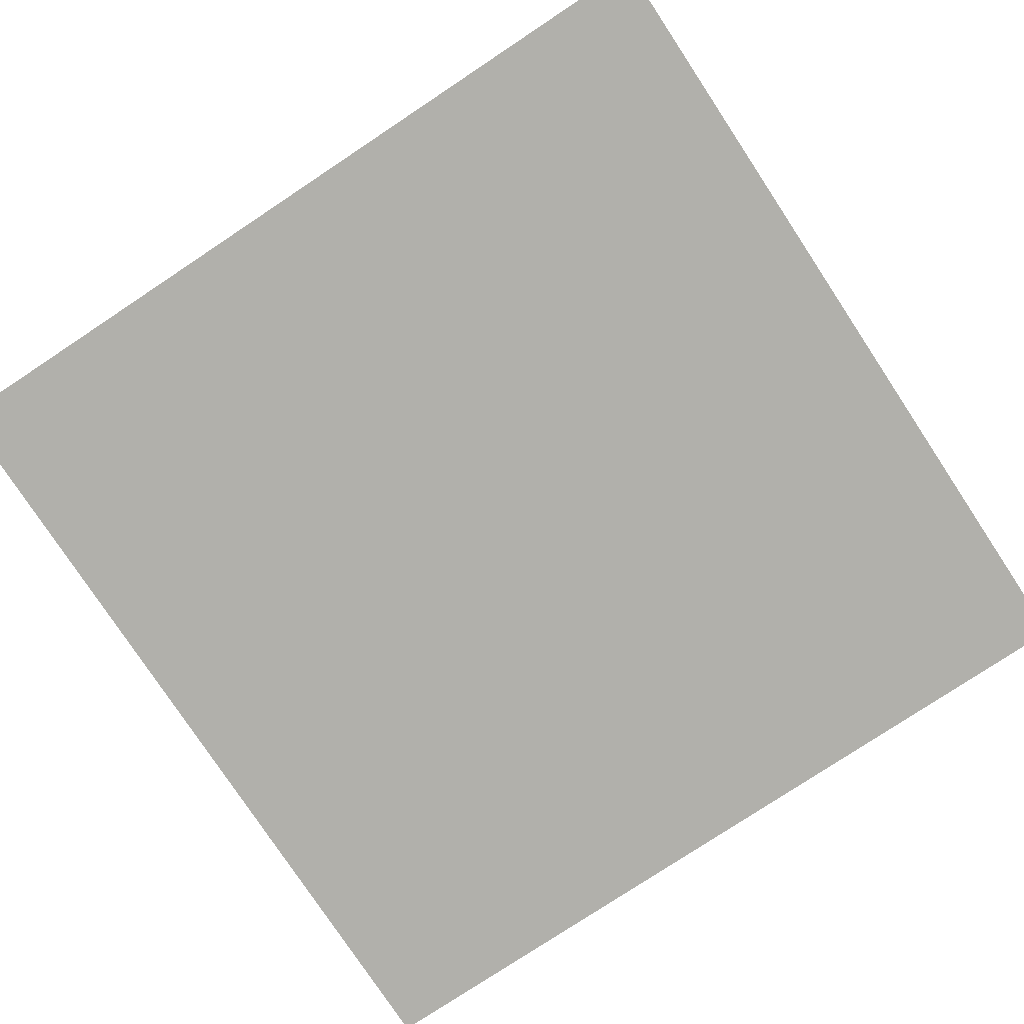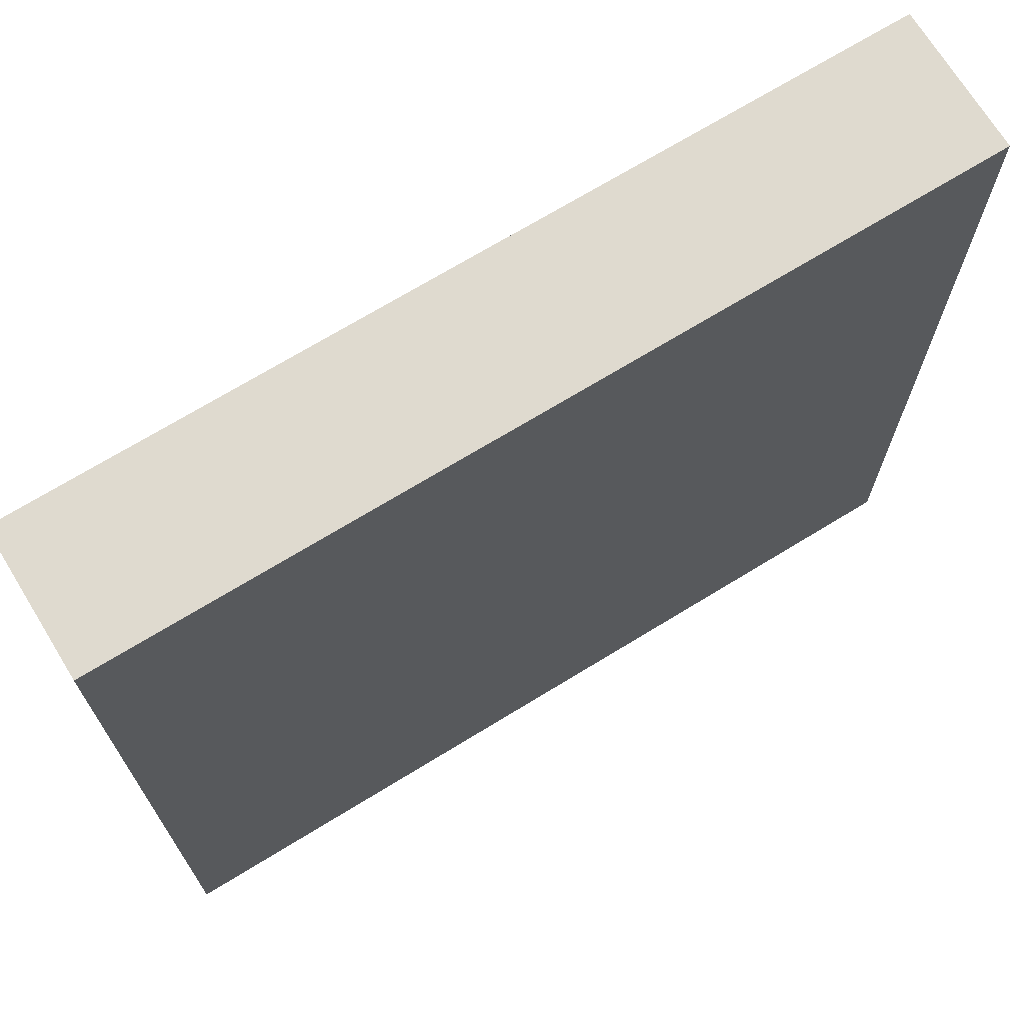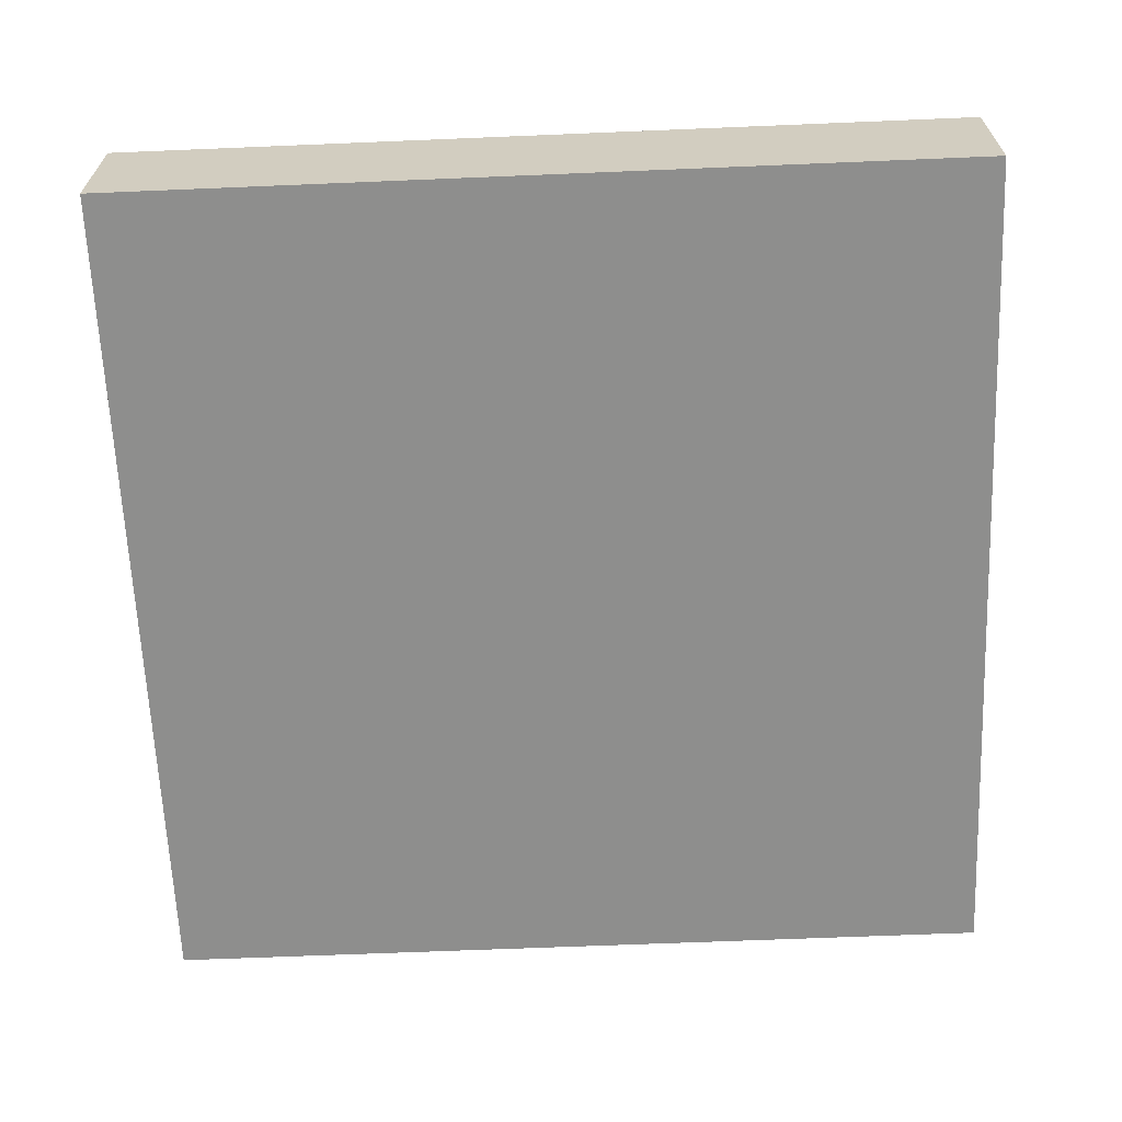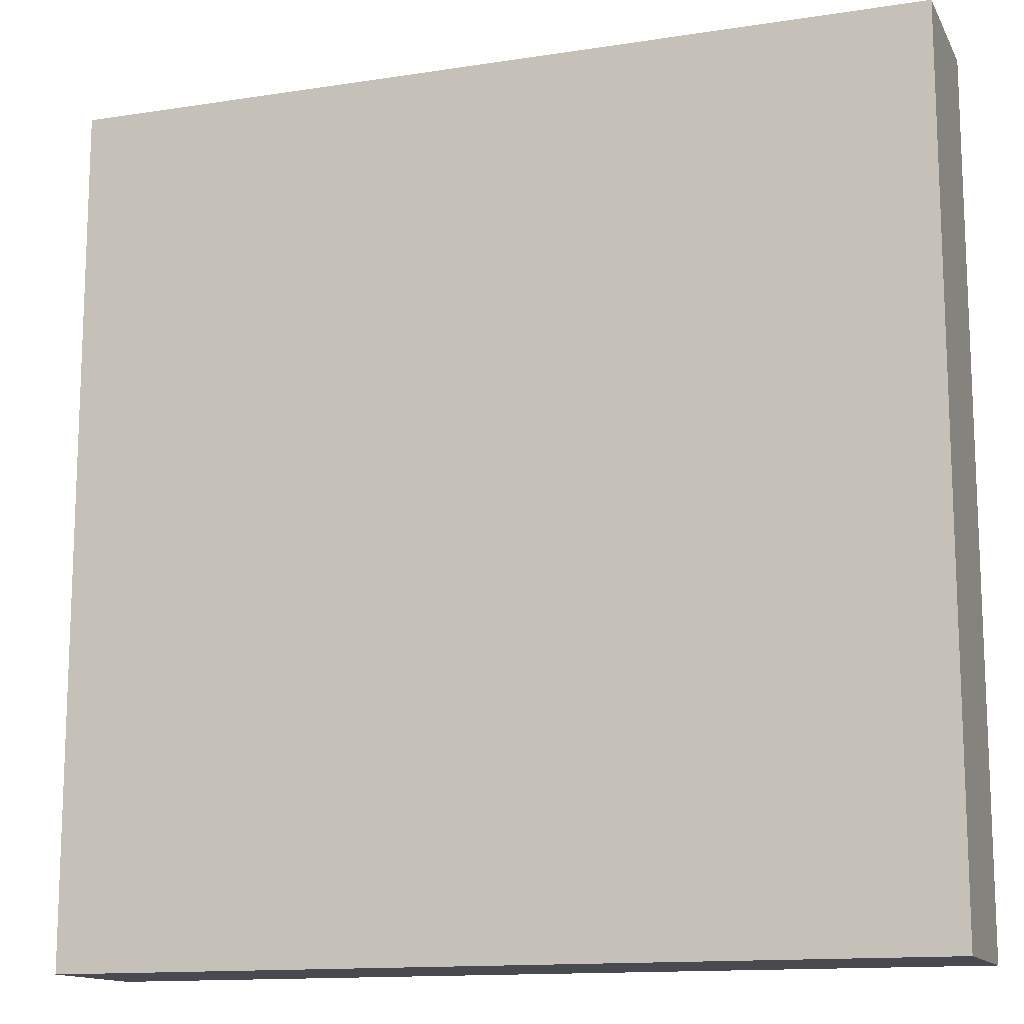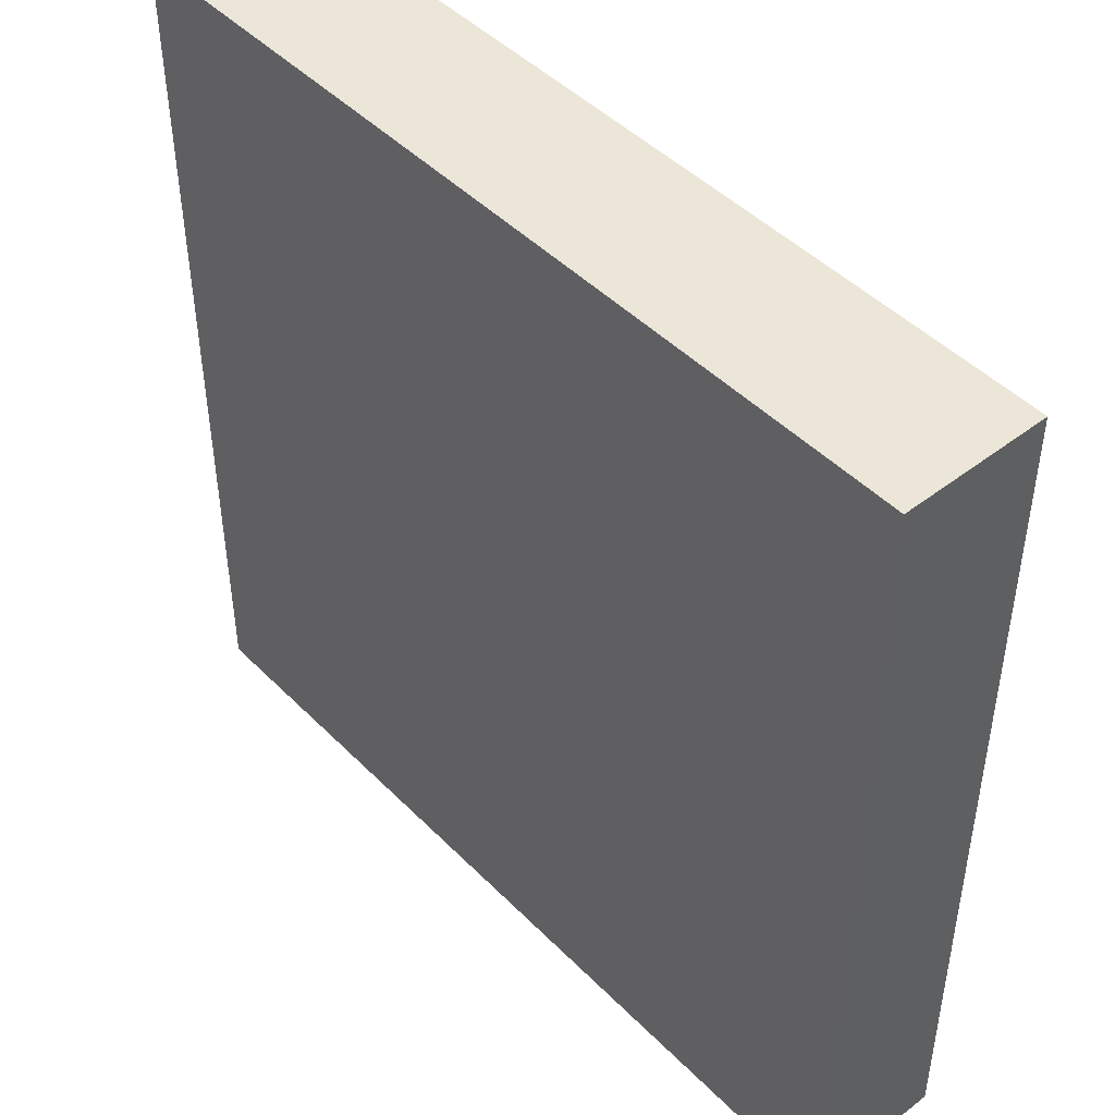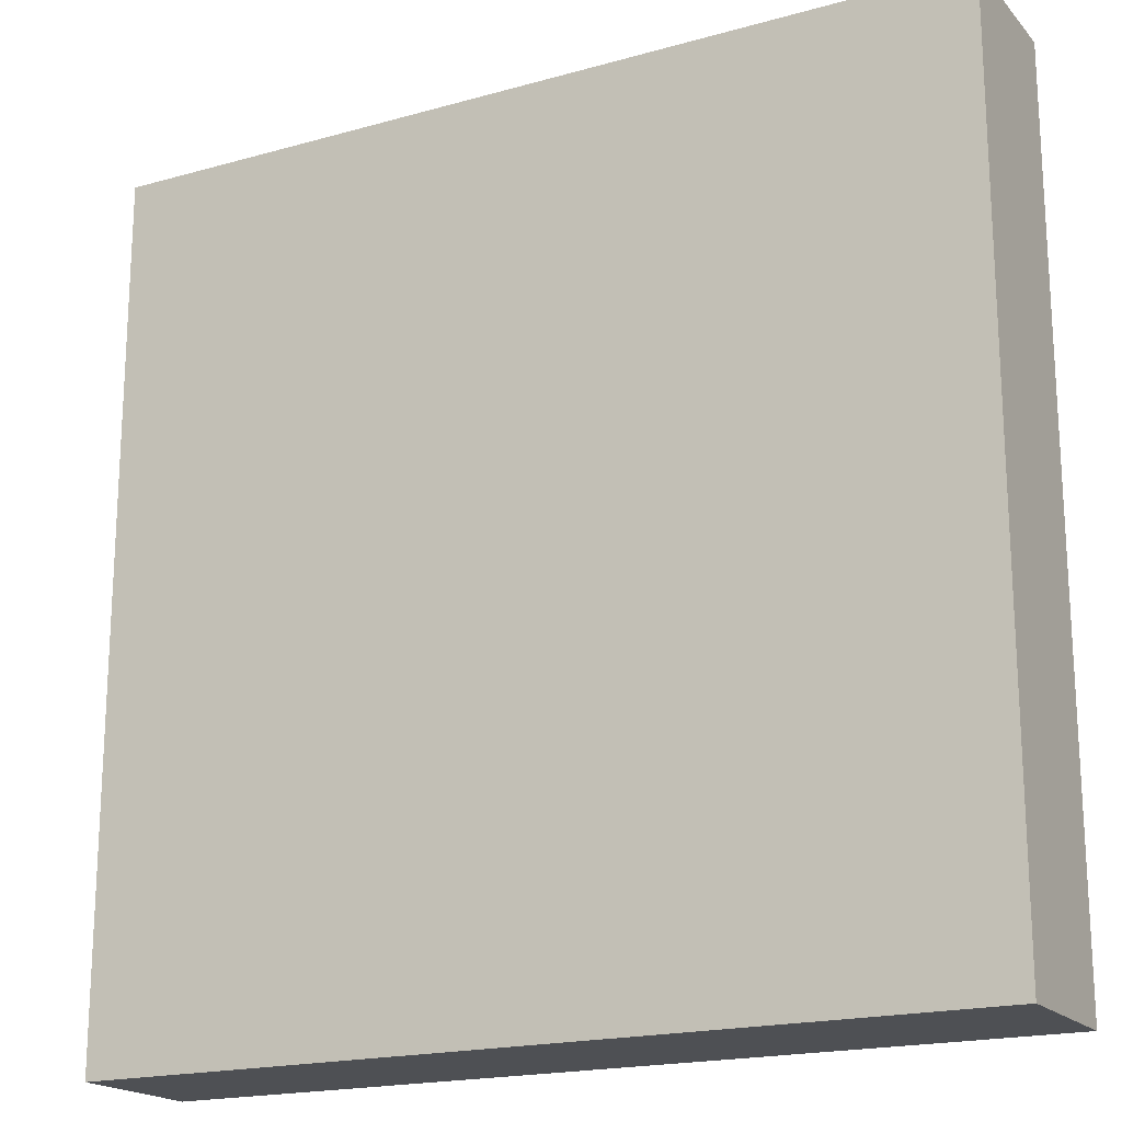
<metadata>
{"format":"obj","ext":"obj","renderer":"f3d","projection":"perspective","resolution":1024,"background":"white","views":[{"elev":-78.5,"azim":-56.5,"up":"+Y"},{"elev":70.6,"azim":148.5,"up":"+Z"},{"elev":-64.8,"azim":92.4,"up":"+Y"},{"elev":-13.6,"azim":19.2,"up":"+Z"},{"elev":46.4,"azim":48.6,"up":"+Z"},{"elev":-18.8,"azim":-151.8,"up":"+Z"}]}
</metadata>
<code>
o
v -0.3 0.3 0.3
v -0.3 0.3 0.2
v -0.3 0.3 0.1
v -0.3 0.3 -0.1
v -0.3 0.3 -0.2
v -0.3 0.3 -0.3
v -0.3 0.4 0.3
v -0.3 0.4 0.2
v -0.3 0.4 0.1
v -0.3 0.4 -0.1
v -0.3 0.4 -0.2
v -0.3 0.4 -0.3
v 0.3 0.3 0.3
v 0.3 0.3 0.2
v 0.3 0.3 0.1
v 0.3 0.3 -0.1
v 0.3 0.3 -0.2
v 0.3 0.3 -0.3
v 0.3 0.4 0.3
v 0.3 0.4 0.2
v 0.3 0.4 0.1
v 0.3 0.4 -0.1
v 0.3 0.4 -0.2
v 0.3 0.4 -0.3
v -0.3 0.3 0.3
v -0.3 0.4 0.3
v -0.2 0.3 0.3
v -0.2 0.4 0.3
v -0.1 0.3 0.3
v -0.1 0.4 0.3
v 0.3 0.3 0.3
v 0.3 0.4 0.3
v -0.3 0.3 -0.3
v -0.3 0.4 -0.3
v 0.1 0.3 -0.3
v 0.1 0.4 -0.3
v 0.2 0.3 -0.3
v 0.2 0.4 -0.3
v 0.3 0.3 -0.3
v 0.3 0.4 -0.3
v -0.3 0.3 0.3
v -0.2 0.3 0.3
v -0.1 0.3 0.3
v 0.3 0.3 0.3
v -0.3 0.3 0.2
v -0.2 0.3 0.2
v -0.1 0.3 0.2
v 0 0.3 0.2
v 0.1 0.3 0.2
v 0.2 0.3 0.2
v 0.3 0.3 0.2
v -0.3 0.3 0.1
v -0.2 0.3 0.1
v 0 0.3 0.1
v 0.1 0.3 0.1
v 0.2 0.3 0.1
v 0.3 0.3 0.1
v -0.2 0.3 0
v 0 0.3 0
v 0.1 0.3 0
v 0.2 0.3 0
v -0.3 0.3 -0.1
v -0.2 0.3 -0.1
v 0 0.3 -0.1
v 0.2 0.3 -0.1
v 0.3 0.3 -0.1
v -0.3 0.3 -0.2
v -0.2 0.3 -0.2
v 0.1 0.3 -0.2
v 0.2 0.3 -0.2
v 0.3 0.3 -0.2
v -0.3 0.3 -0.3
v 0.1 0.3 -0.3
v 0.2 0.3 -0.3
v 0.3 0.3 -0.3
v -0.3 0.4 0.3
v -0.2 0.4 0.3
v -0.1 0.4 0.3
v 0.3 0.4 0.3
v -0.3 0.4 0.2
v -0.2 0.4 0.2
v -0.1 0.4 0.2
v 0 0.4 0.2
v 0.1 0.4 0.2
v 0.2 0.4 0.2
v 0.3 0.4 0.2
v -0.3 0.4 0.1
v -0.2 0.4 0.1
v 0 0.4 0.1
v 0.1 0.4 0.1
v 0.2 0.4 0.1
v 0.3 0.4 0.1
v -0.2 0.4 0
v 0 0.4 0
v 0.1 0.4 0
v 0.2 0.4 0
v -0.3 0.4 -0.1
v -0.2 0.4 -0.1
v 0 0.4 -0.1
v 0.2 0.4 -0.1
v 0.3 0.4 -0.1
v -0.3 0.4 -0.2
v -0.2 0.4 -0.2
v 0.1 0.4 -0.2
v 0.2 0.4 -0.2
v 0.3 0.4 -0.2
v -0.3 0.4 -0.3
v 0.1 0.4 -0.3
v 0.2 0.4 -0.3
v 0.3 0.4 -0.3
f 7 2 1
f 8 3 2
f 8 2 7
f 9 4 3
f 9 3 8
f 10 5 4
f 10 4 9
f 11 6 5
f 11 5 10
f 12 6 11
f 13 14 19
f 14 15 20
f 19 14 20
f 15 16 21
f 20 15 21
f 16 17 22
f 21 16 22
f 17 18 23
f 22 17 23
f 23 18 24
f 27 26 25
f 28 26 27
f 29 28 27
f 30 28 29
f 31 30 29
f 32 30 31
f 33 34 35
f 35 34 36
f 35 36 37
f 37 36 38
f 37 38 39
f 39 38 40
f 45 42 41
f 46 43 42
f 46 42 45
f 47 44 43
f 47 43 46
f 48 44 47
f 49 44 48
f 50 44 49
f 51 44 50
f 52 46 45
f 53 47 46
f 53 46 52
f 53 48 47
f 54 49 48
f 54 48 53
f 55 50 49
f 55 49 54
f 56 51 50
f 56 50 55
f 57 51 56
f 58 55 54
f 58 53 52
f 58 54 53
f 59 55 58
f 60 56 55
f 60 55 59
f 61 57 56
f 61 56 60
f 62 58 52
f 63 59 58
f 63 58 62
f 64 60 59
f 64 59 63
f 64 61 60
f 65 57 61
f 65 61 64
f 66 57 65
f 67 63 62
f 68 64 63
f 68 63 67
f 68 65 64
f 69 65 68
f 70 66 65
f 70 65 69
f 71 66 70
f 72 69 68
f 72 68 67
f 73 70 69
f 73 69 72
f 74 71 70
f 74 70 73
f 75 71 74
f 76 77 80
f 77 78 81
f 80 77 81
f 78 79 82
f 81 78 82
f 82 79 83
f 83 79 84
f 84 79 85
f 85 79 86
f 80 81 87
f 81 82 88
f 87 81 88
f 82 83 88
f 83 84 89
f 88 83 89
f 84 85 90
f 89 84 90
f 85 86 91
f 90 85 91
f 91 86 92
f 89 90 93
f 87 88 93
f 88 89 93
f 93 90 94
f 90 91 95
f 94 90 95
f 91 92 96
f 95 91 96
f 87 93 97
f 93 94 98
f 97 93 98
f 94 95 99
f 98 94 99
f 95 96 99
f 96 92 100
f 99 96 100
f 100 92 101
f 97 98 102
f 98 99 103
f 102 98 103
f 99 100 103
f 103 100 104
f 100 101 105
f 104 100 105
f 105 101 106
f 103 104 107
f 102 103 107
f 104 105 108
f 107 104 108
f 105 106 109
f 108 105 109
f 109 106 110

</code>
